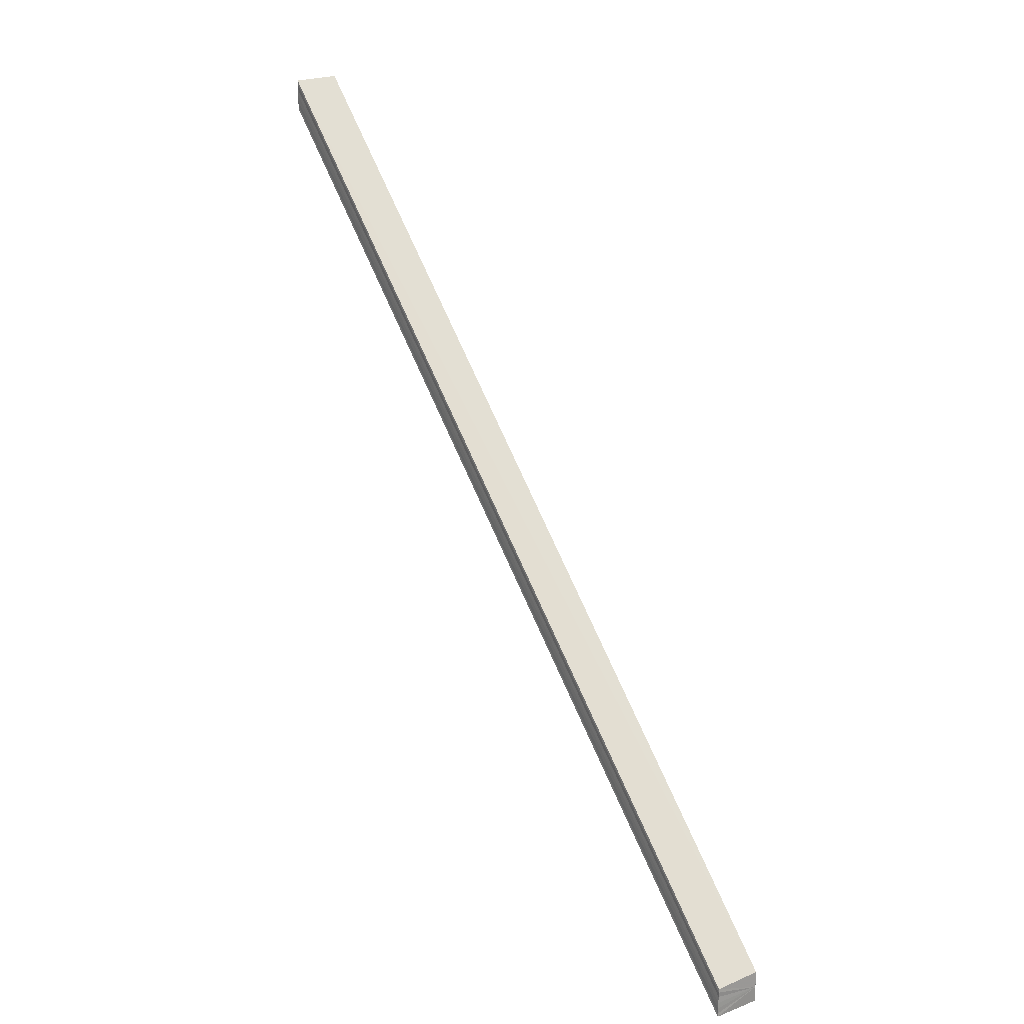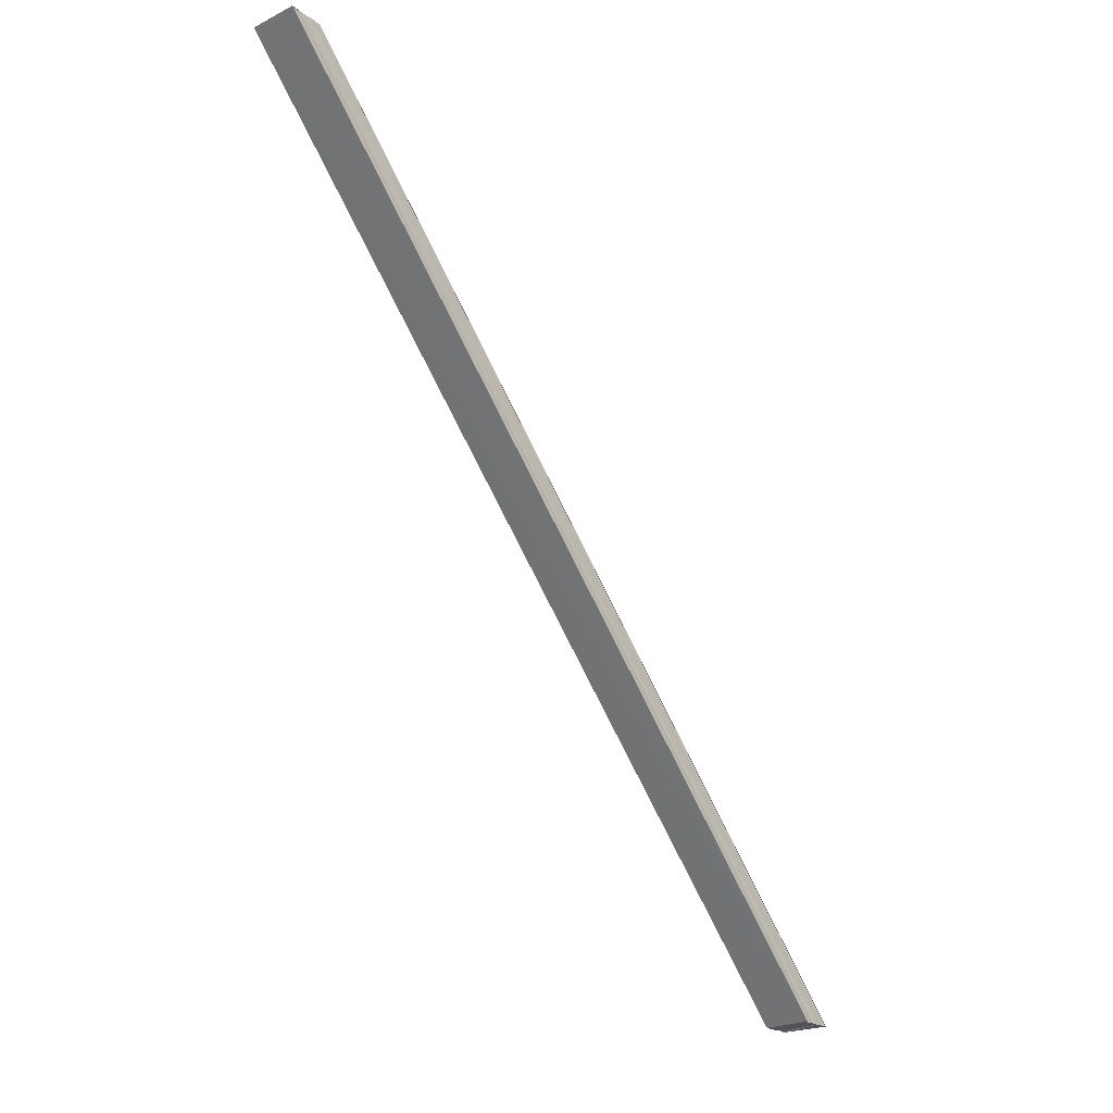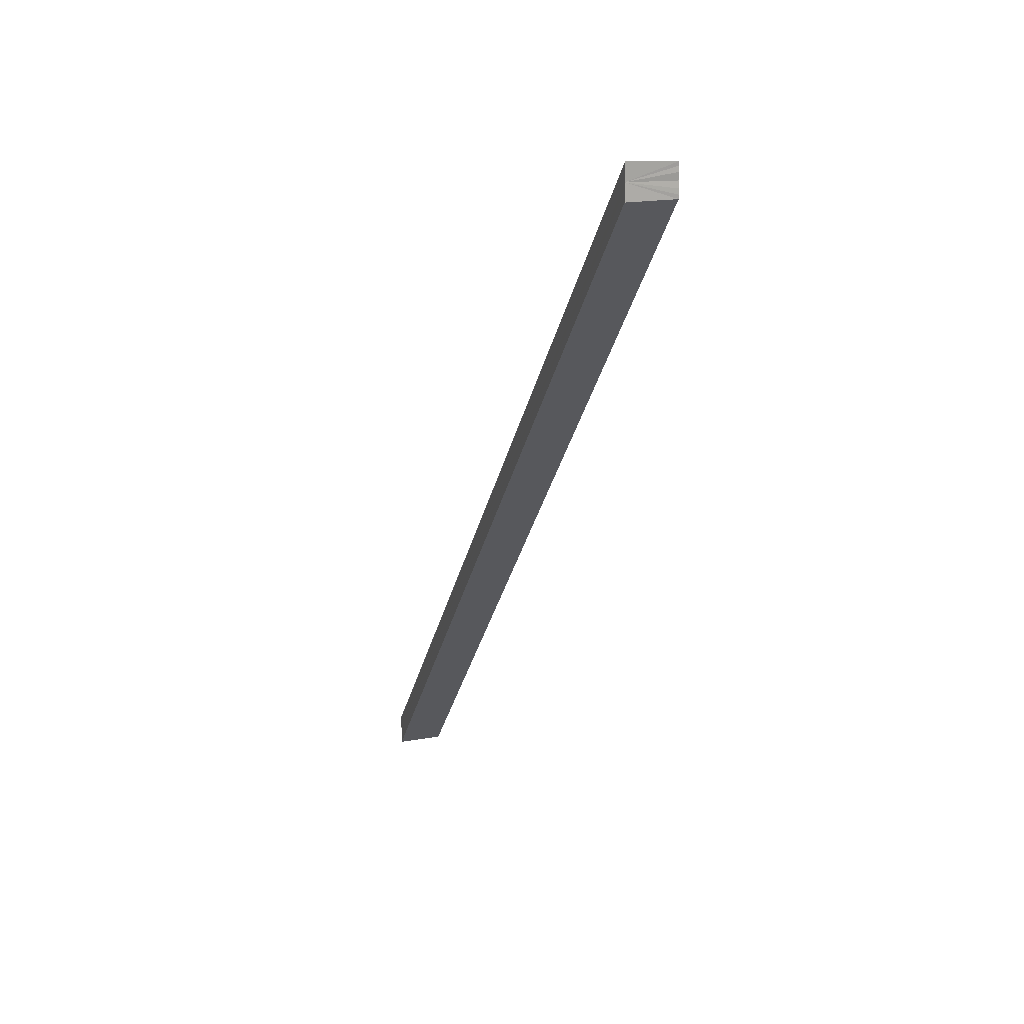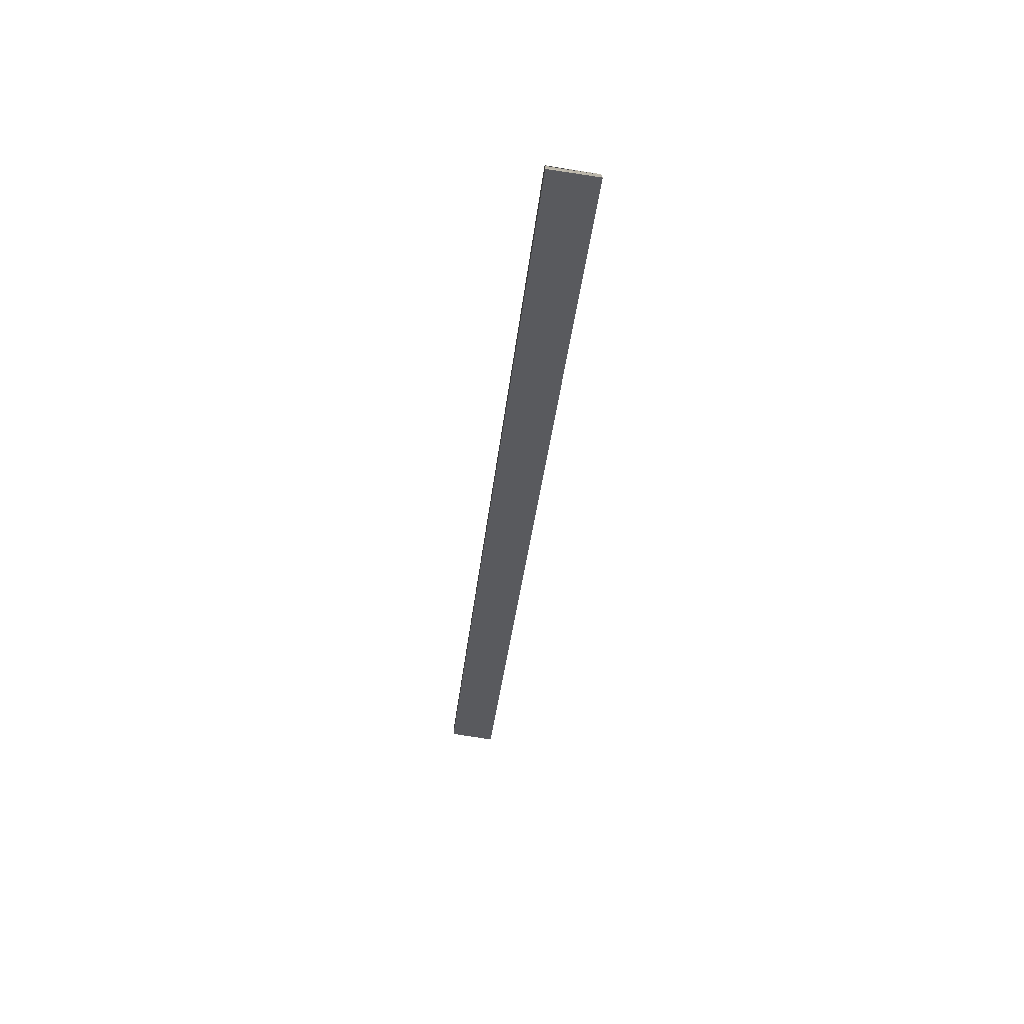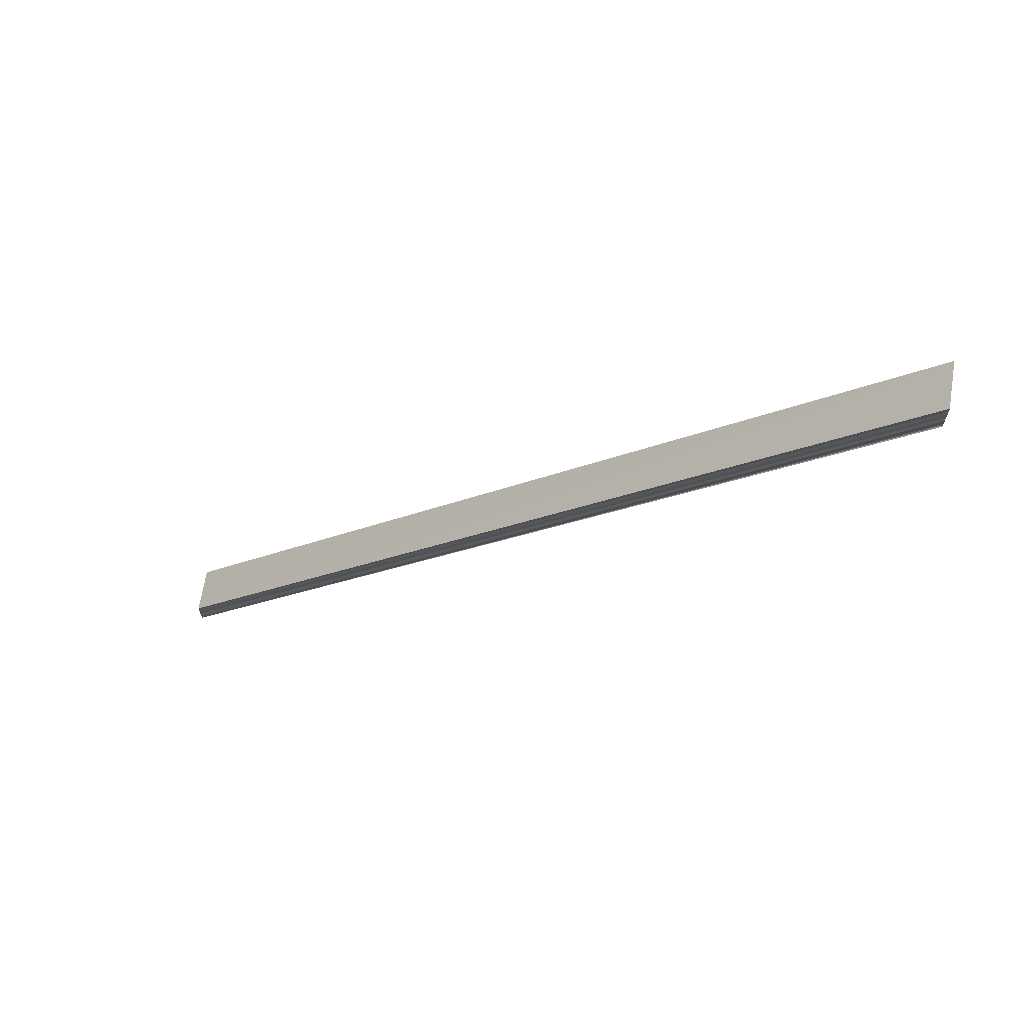
<metadata>
{"format":"obj","ext":"obj","renderer":"f3d","projection":"perspective","resolution":1024,"background":"white","views":[{"elev":21.8,"azim":-34.9,"up":"+Z"},{"elev":-22.3,"azim":38.6,"up":"+Y"},{"elev":15.0,"azim":162.3,"up":"+Z"},{"elev":-76.5,"azim":-7.6,"up":"+Z"},{"elev":65.6,"azim":99.1,"up":"+Z"}]}
</metadata>
<code>
o 18905
v 2165 1877 15.96
v 2165 1877 15.96
v 2165 1877 15.8
v 2165 1877 15.96
v 2165 1877 15.8
v 2165 1877 15.96
v 2165 1877 15.8
v 2165 1877 15.97
v 2165 1877 15.81
v 2165 1877 15.97
v 2165 1877 15.81
v 2165 1877 15.97
v 2165 1877 15.81
v 2165 1877 15.97
v 2165 1877 15.81
v 2165 1877 15.97
v 2165 1877 15.81
v 2165 1877 15.96
v 2165 1877 15.8
v 2165 1877 15.96
v 2165 1877 15.8
v 2165 1877 15.96
v 2165 1877 15.8
v 2165 1877 15.96
v 2165 1877 15.8
v 2165 1877 15.96
v 2165 1877 15.96
v 2165 1877 15.96
v 2165 1877 15.96
v 2165 1877 15.97
v 2165 1877 15.97
v 2165 1877 15.97
v 2165 1877 15.97
v 2165 1877 15.81
v 2165 1877 15.81
v 2165 1877 15.81
v 2165 1877 15.81
v 2165 1877 15.97
v 2165 1877 15.97
v 2165 1877 15.81
v 2165 1877 15.97
v 2165 1877 15.81
v 2165 1877 15.97
v 2165 1877 15.8
v 2165 1877 15.81
v 2165 1877 15.81
v 2165 1877 15.81
v 2165 1877 15.8
v 2165 1877 15.8
v 2165 1877 15.8
v 2165 1877 15.8
v 2165 1877 15.8
v 2165 1877 15.8
v 2165 1877 15.96
v 2165 1877 15.8
v 2165 1877 15.96
v 2165 1877 15.8
v 2165 1877 15.96
v 2165 1877 15.8
v 2165 1877 15.96
v 2165 1877 15.8
v 2165 1877 15.96
v 2165 1877 15.96
v 2165 1877 15.96
v 2165 1877 15.8
v 2165 1877 15.96
v 2165 1877 15.8
v 2165 1877 15.97
v 2165 1877 15.97
v 2165 1877 15.81
f 1 2 3
f 2 4 5
f 4 6 7
f 8 1 9
f 10 8 11
f 12 10 13
f 13 14 15
f 15 16 17
f 17 18 19
f 19 20 21
f 21 22 23
f 23 24 25
f 26 24 27
f 26 27 28
f 26 28 29
f 26 29 30
f 26 30 31
f 26 31 32
f 26 32 33
f 34 33 35
f 36 32 37
f 38 39 34
f 40 38 34
f 41 38 40
f 42 41 40
f 43 41 42
f 44 43 42
f 44 36 45
f 26 43 44
f 44 37 46
f 44 46 47
f 44 47 48
f 44 48 49
f 44 49 50
f 44 50 51
f 44 51 52
f 53 26 44
f 54 26 53
f 55 54 53
f 56 54 55
f 57 56 55
f 58 56 57
f 59 58 57
f 60 58 61
f 26 62 63
f 64 62 65
f 65 66 67
f 68 69 70

</code>
